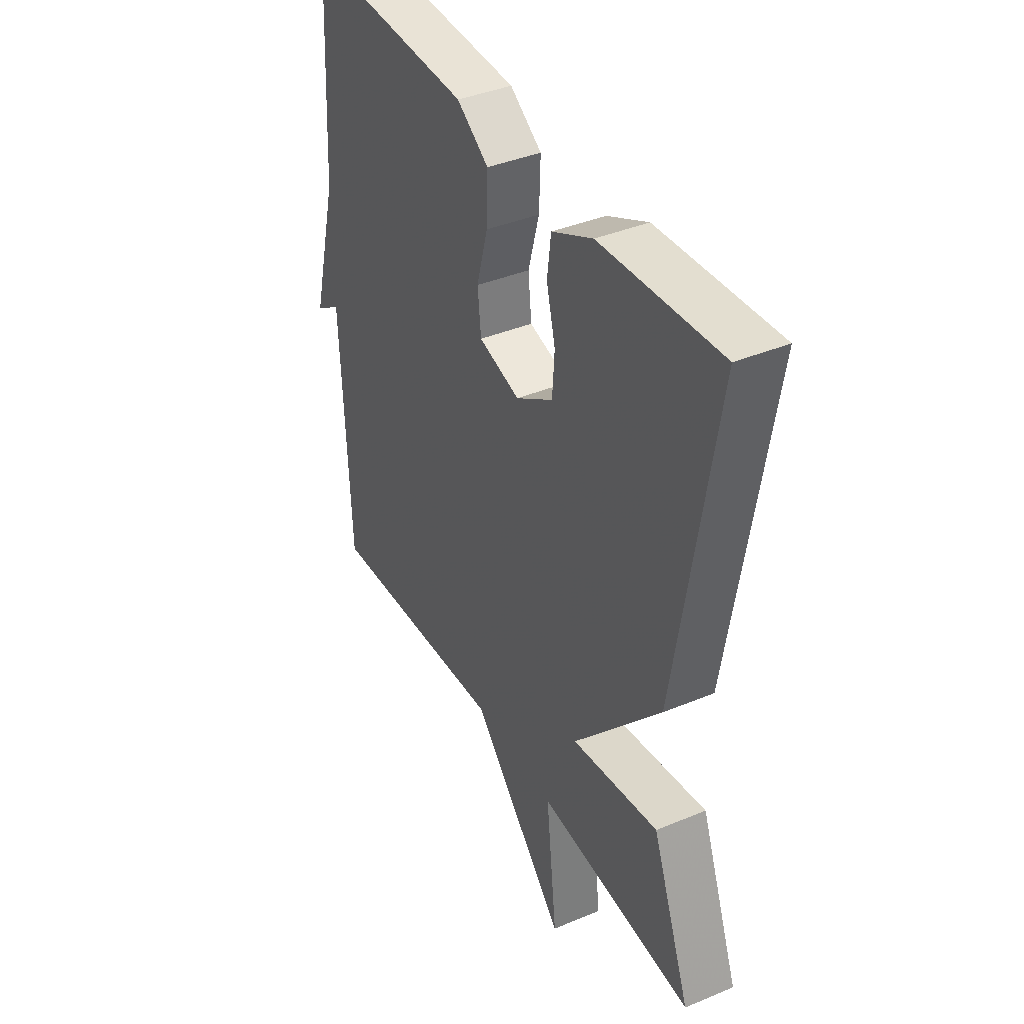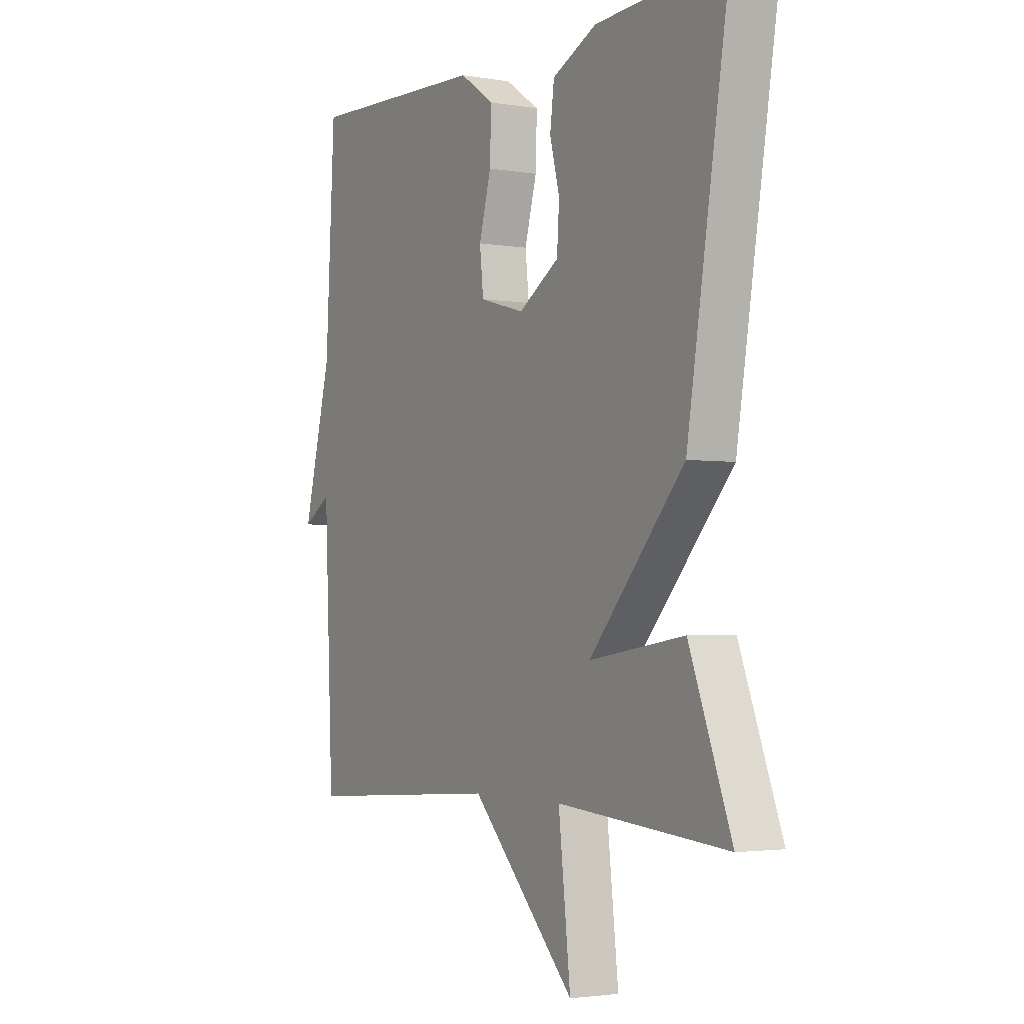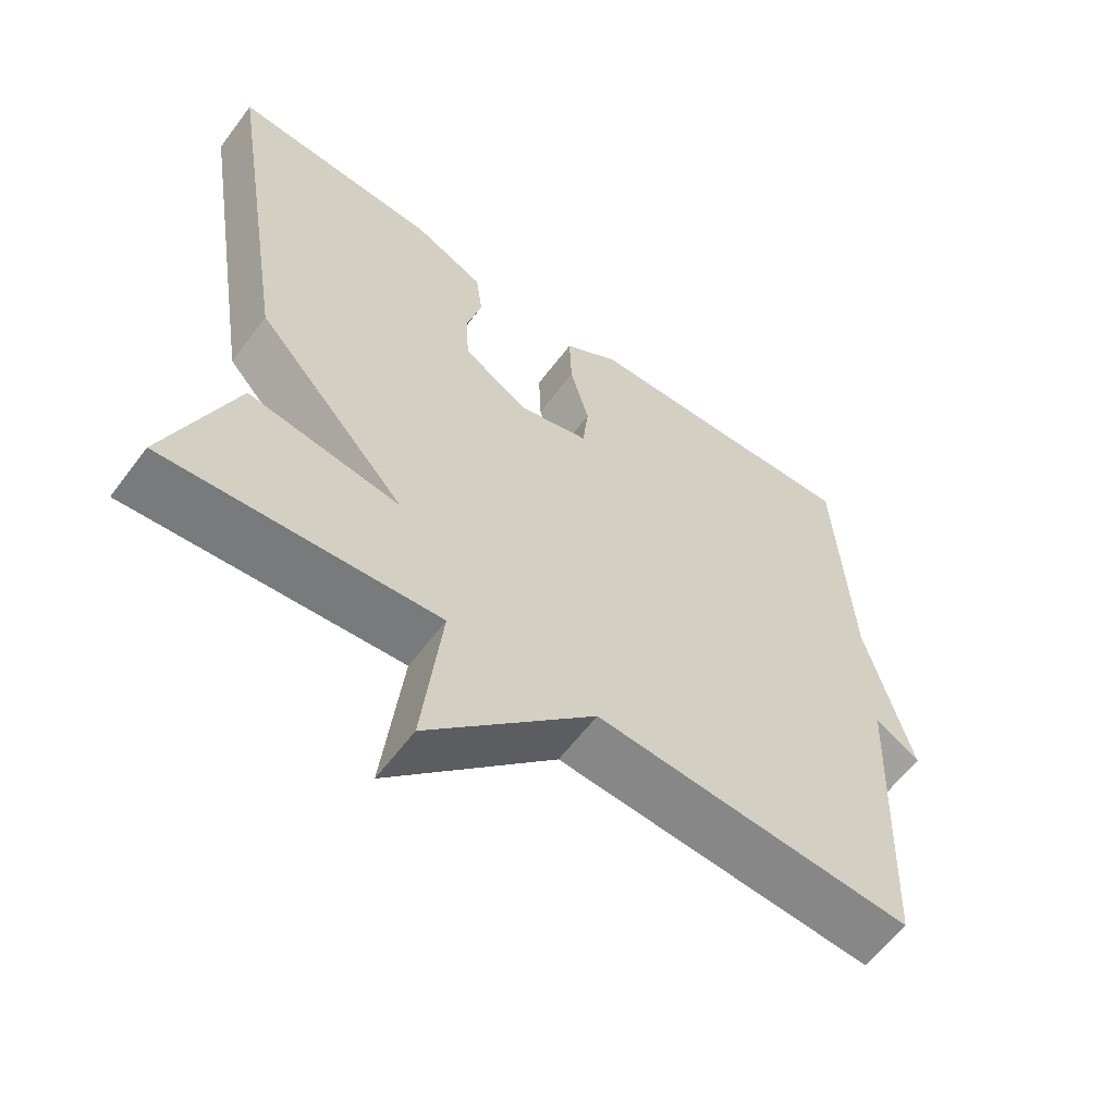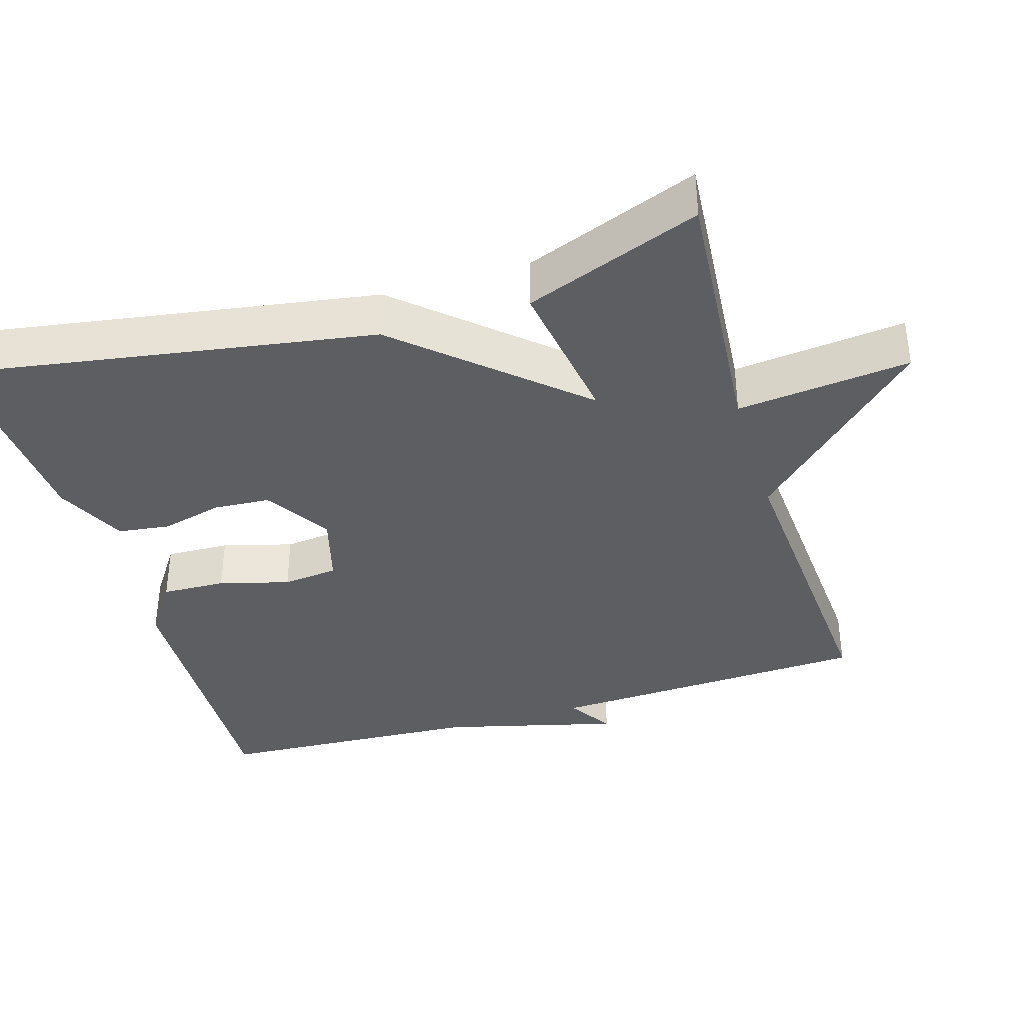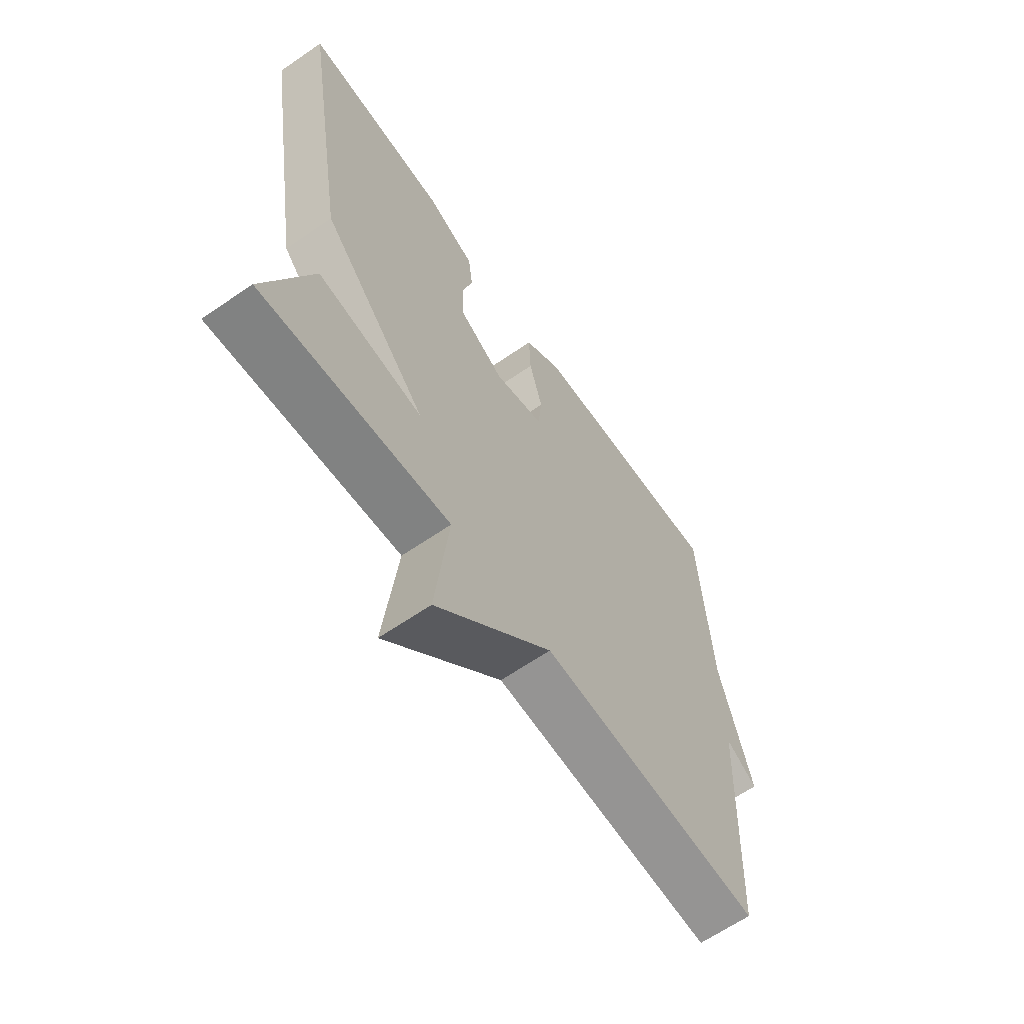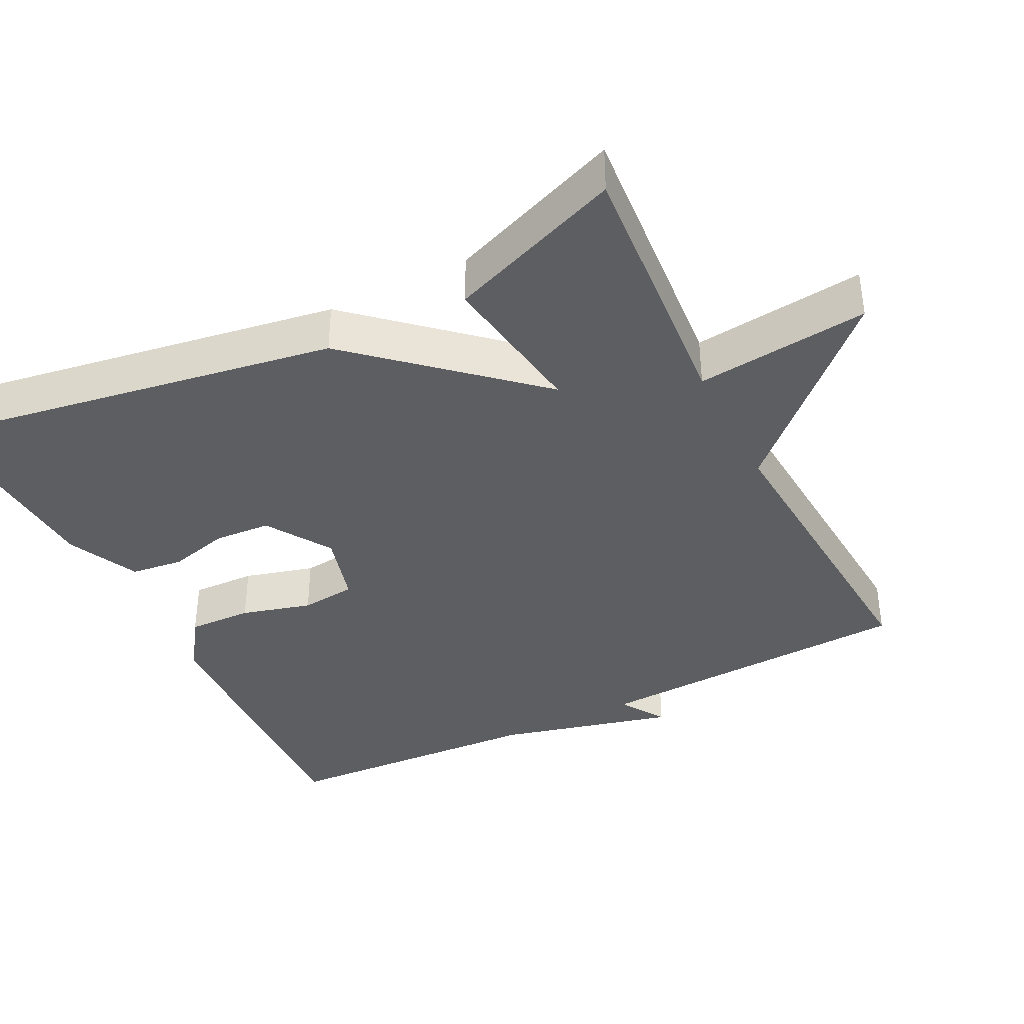
<metadata>
{"format":"obj","ext":"obj","renderer":"f3d","projection":"perspective","resolution":1024,"background":"white","views":[{"elev":39.6,"azim":62.6,"up":"+Z"},{"elev":-2.7,"azim":59.4,"up":"+Z"},{"elev":-60.5,"azim":143.2,"up":"+Z"},{"elev":-37.6,"azim":106.8,"up":"+Y"},{"elev":-64.2,"azim":124.7,"up":"+Z"},{"elev":-38.7,"azim":116.7,"up":"+Y"}]}
</metadata>
<code>
v 0.5 0.07 -0.5
v 0.132 0.07 -0.47
v 0.158 0.07 -0.705
v -0.068 0.07 -0.47
v -0.5 0.07 -0.5
v -0.52 0.07 -0.061
v -0.581 0.07 -0.1
v -0.52 0.07 0.139
v -0.5 0.07 0.5
v -0.11 0.07 0.485
v -0.035 0.07 0.434
v -0.038 0.07 0.347
v -0.064 0.07 0.252
v -0.056 0.07 0.177
v 0.041 0.07 0.15
v 0.129 0.07 0.206
v 0.134 0.07 0.283
v 0.113 0.07 0.365
v 0.122 0.07 0.436
v 0.218 0.07 0.482
v 0.5 0.07 0.5
v 0.409 0.07 -0.062
v 0.203 0.07 -0.293
v 0.409 0.07 -0.262
v 0.5 0 -0.5
v 0.132 0 -0.47
v 0.158 0 -0.705
v -0.068 0 -0.47
v -0.5 0 -0.5
v -0.52 0 -0.061
v -0.581 0 -0.1
v -0.52 0 0.139
v -0.5 0 0.5
v -0.11 0 0.485
v -0.035 0 0.434
v -0.038 0 0.347
v -0.064 0 0.252
v -0.056 0 0.177
v 0.041 0 0.15
v 0.129 0 0.206
v 0.134 0 0.283
v 0.113 0 0.365
v 0.122 0 0.436
v 0.218 0 0.482
v 0.5 0 0.5
v 0.409 0 -0.062
v 0.203 0 -0.293
v 0.409 0 -0.262
f 23 24 1 2
f 21 22 23
f 20 21 23
f 19 20 23
f 17 18 19
f 17 19 23
f 16 17 23 2
f 11 12 13
f 10 11 13
f 9 10 13
f 8 9 13
f 6 7 8 13
f 6 13 14
f 5 6 14
f 4 5 14
f 4 14 15
f 3 4 15
f 2 3 15
f 2 15 16
f 26 25 48 47
f 47 46 45
f 47 45 44
f 47 44 43
f 43 42 41
f 47 43 41
f 26 47 41 40
f 37 36 35
f 37 35 34
f 37 34 33
f 37 33 32
f 37 32 31 30
f 38 37 30
f 38 30 29
f 38 29 28
f 39 38 28
f 39 28 27
f 39 27 26
f 40 39 26
f 1 25 26 2
f 2 26 27 3
f 3 27 28 4
f 4 28 29 5
f 5 29 30 6
f 6 30 31 7
f 7 31 32 8
f 8 32 33 9
f 9 33 34 10
f 10 34 35 11
f 11 35 36 12
f 12 36 37 13
f 13 37 38 14
f 14 38 39 15
f 15 39 40 16
f 16 40 41 17
f 17 41 42 18
f 18 42 43 19
f 19 43 44 20
f 20 44 45 21
f 21 45 46 22
f 22 46 47 23
f 23 47 48 24
f 24 48 25 1

</code>
